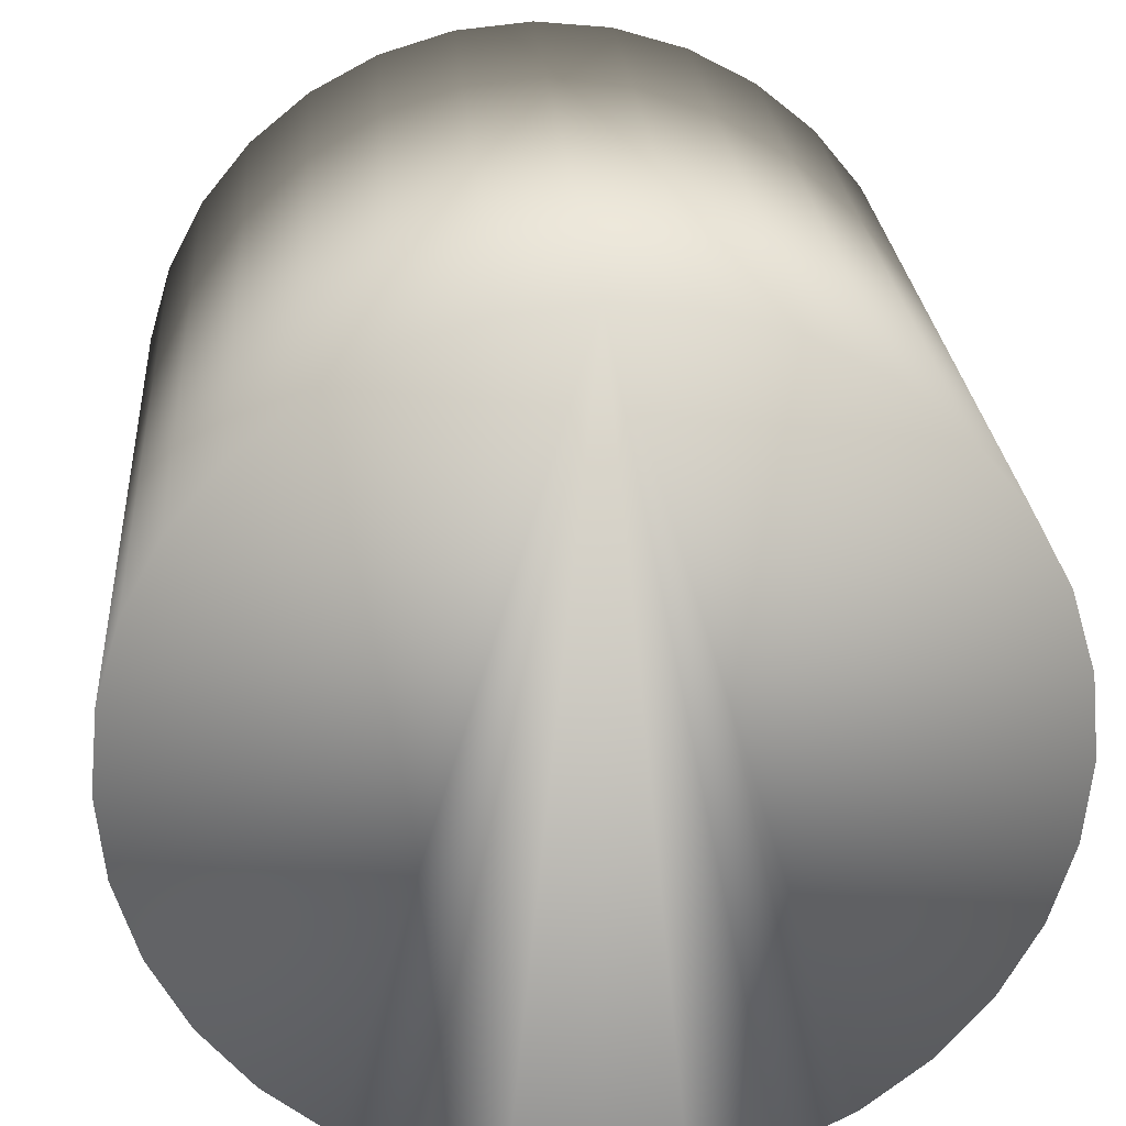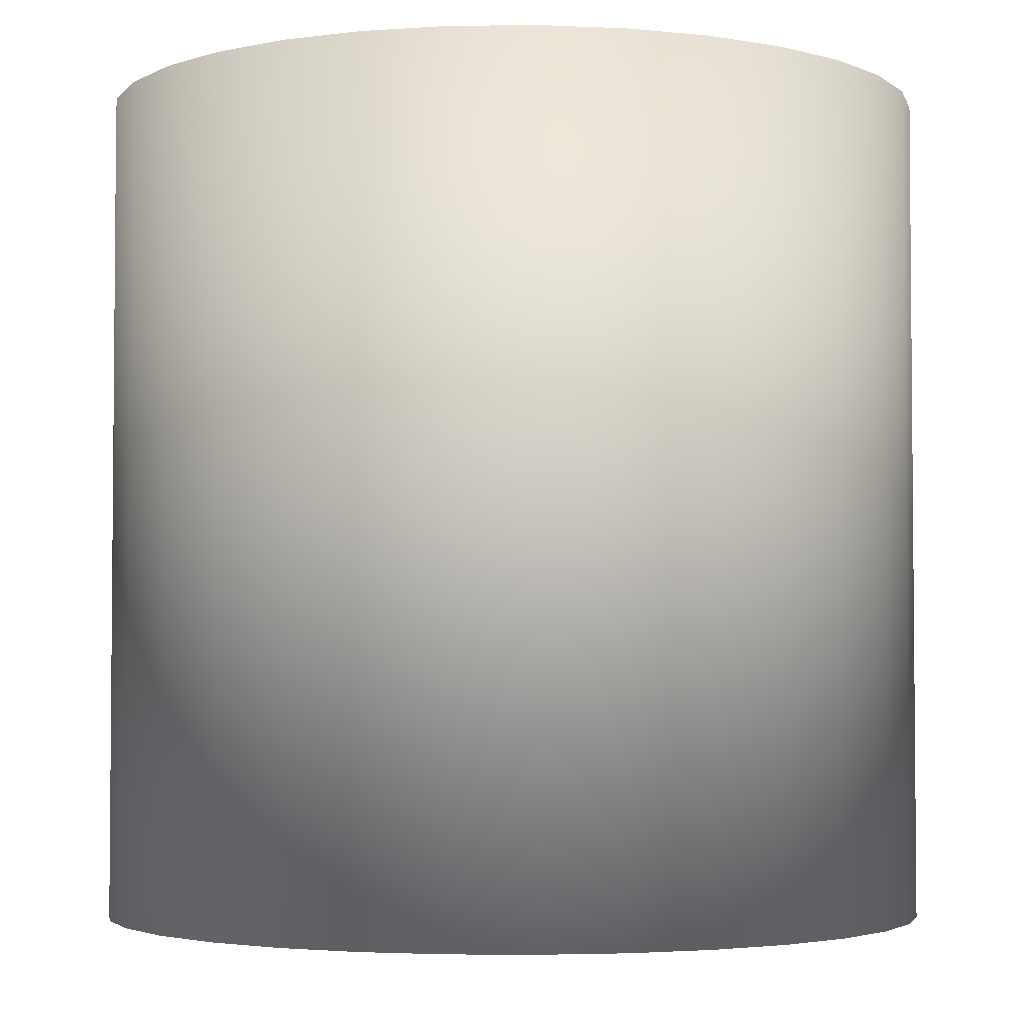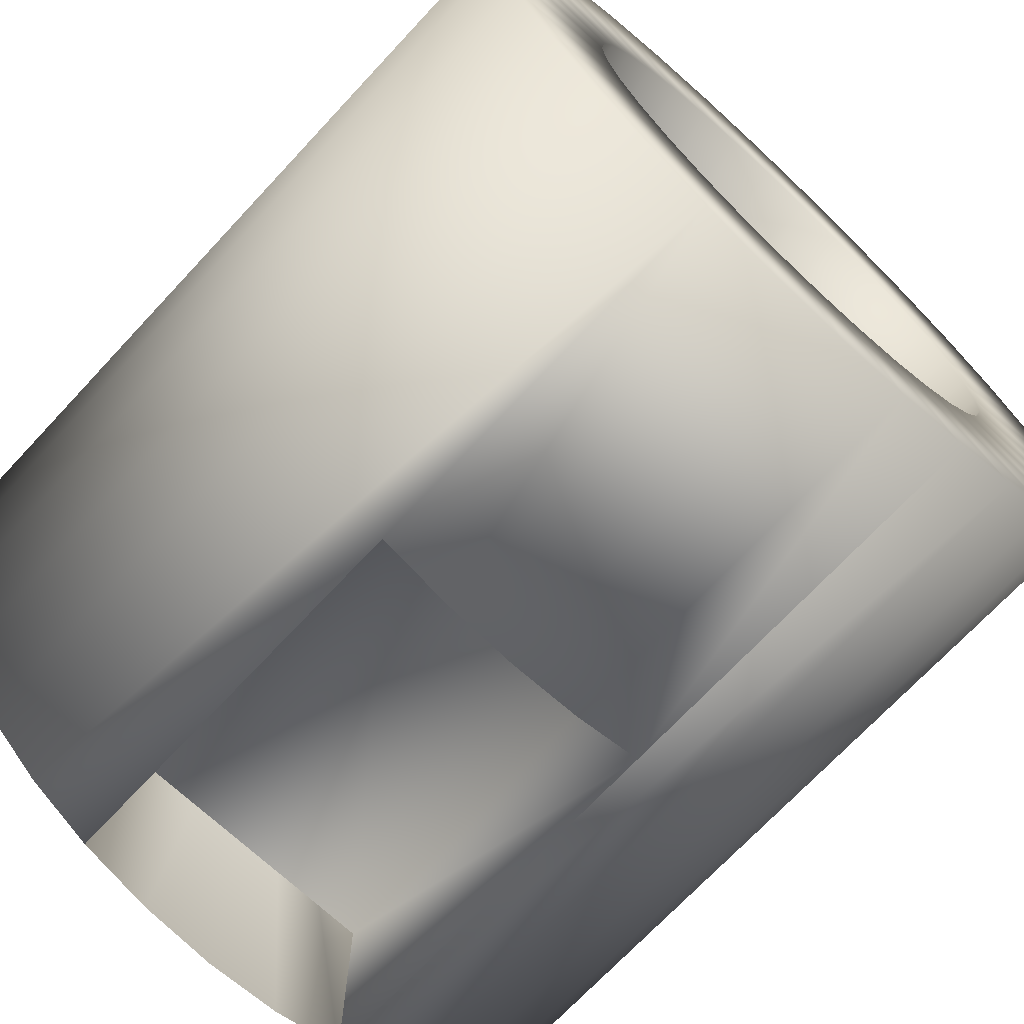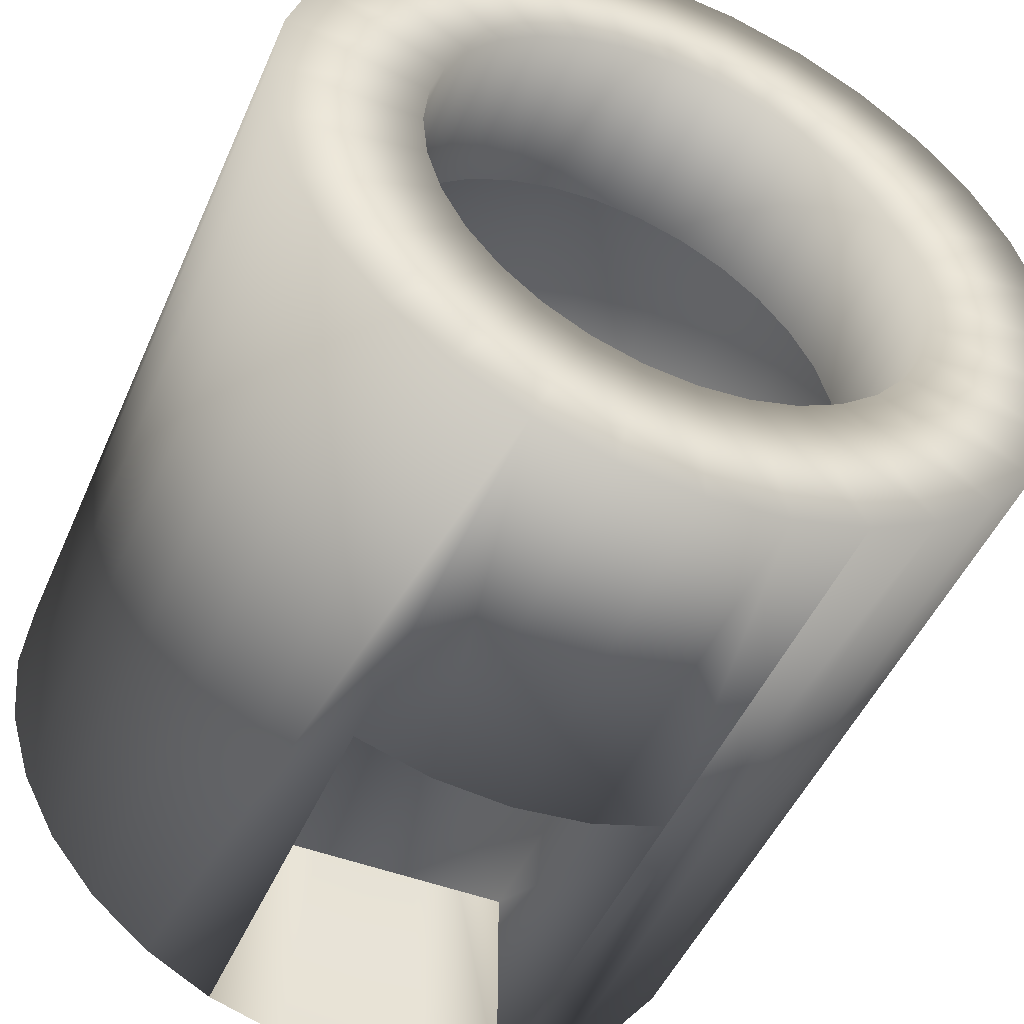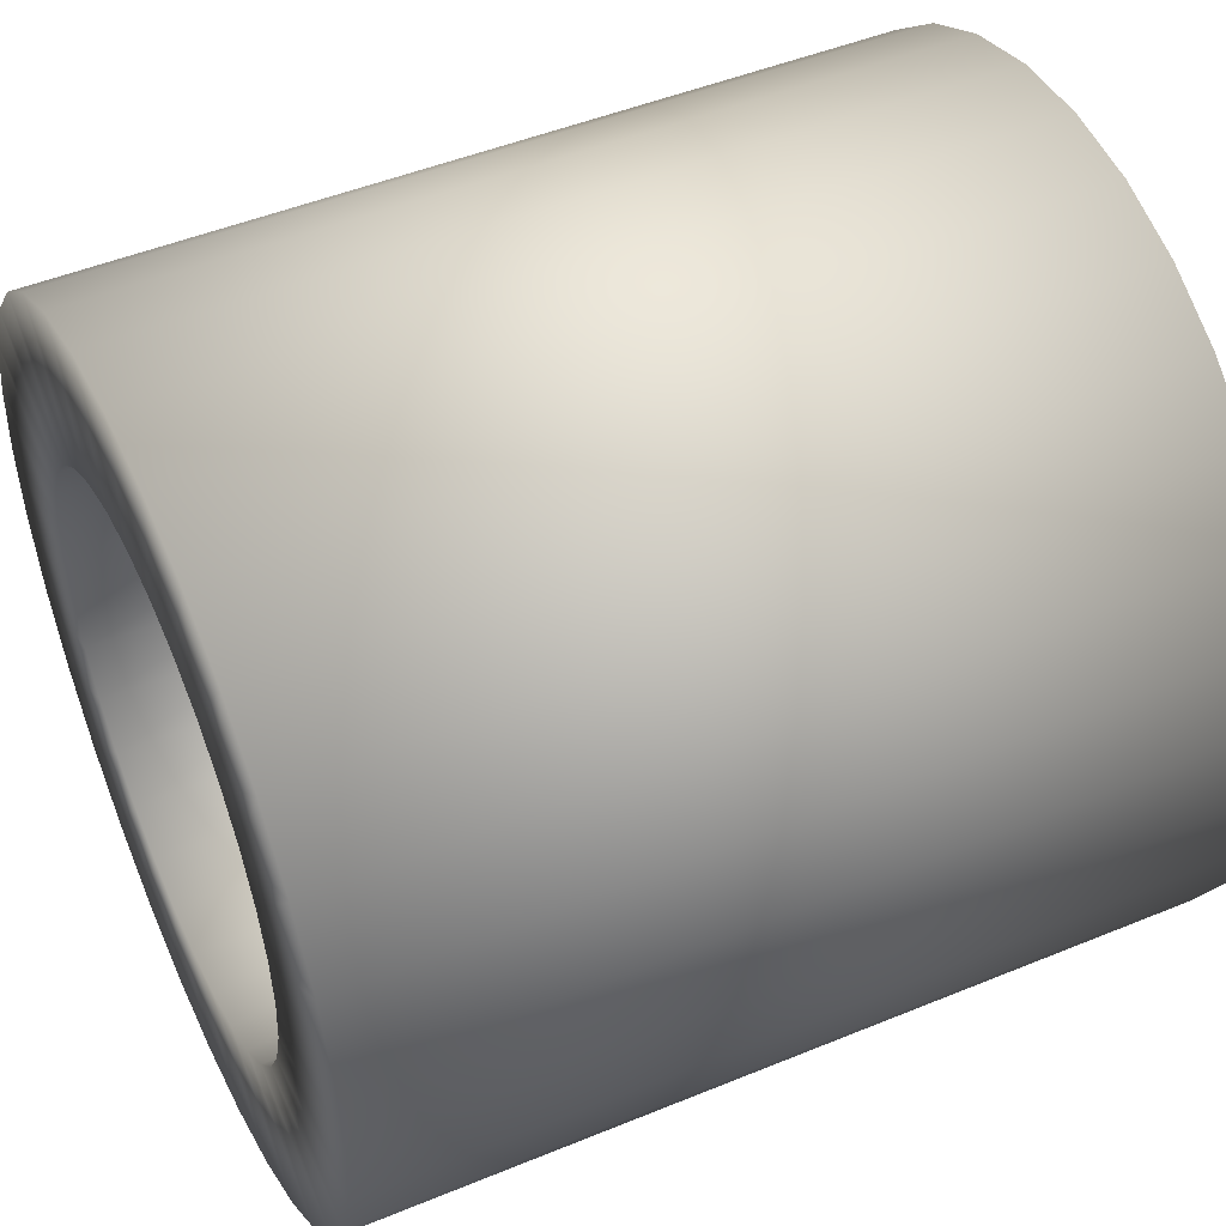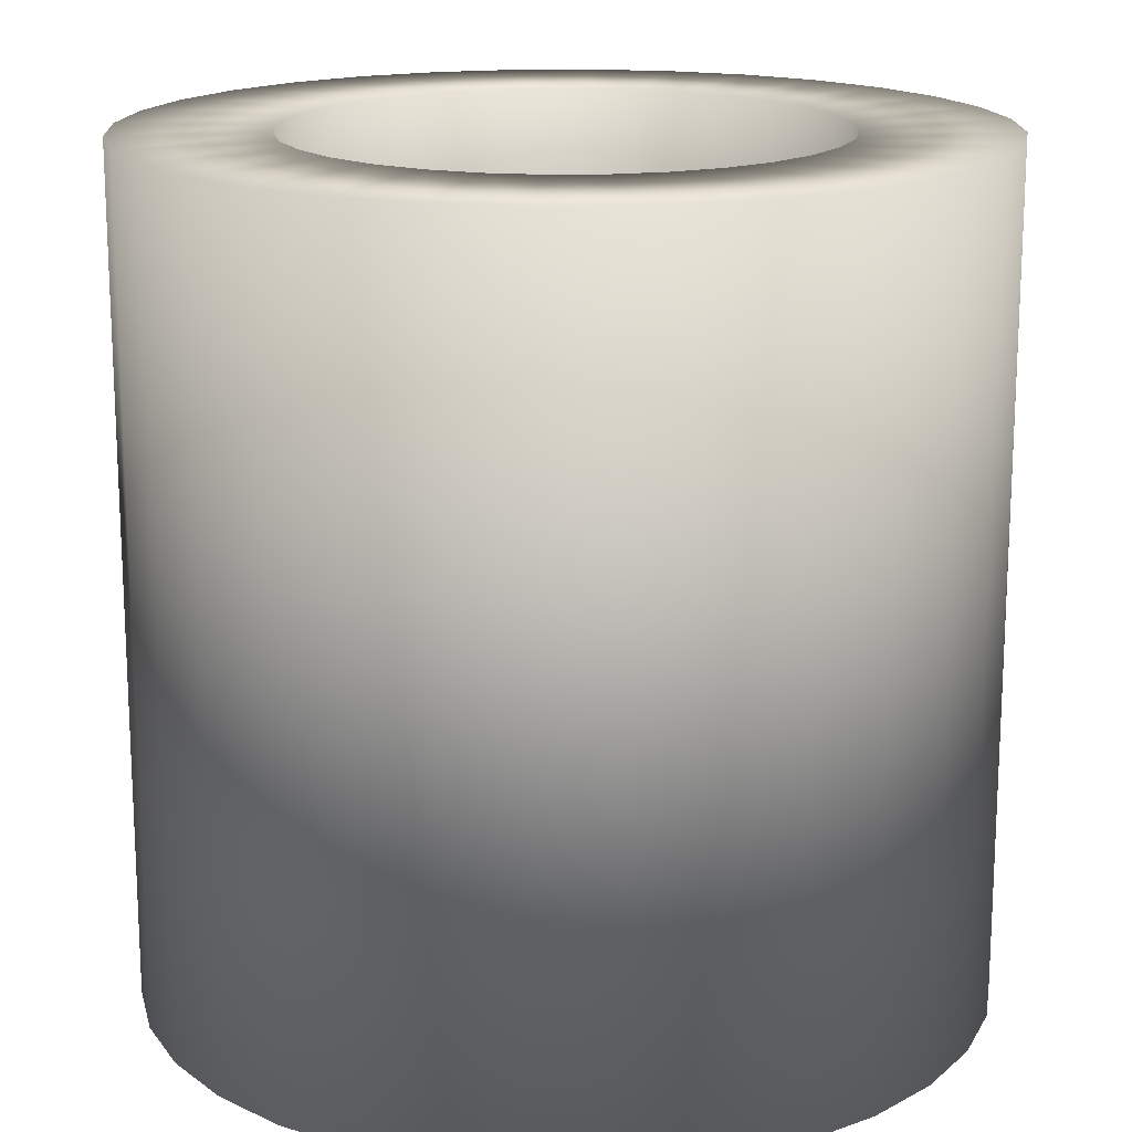
<metadata>
{"format":"obj","ext":"obj","renderer":"f3d","projection":"perspective","resolution":1024,"background":"white","views":[{"elev":25.3,"azim":175.8,"up":"+Y"},{"elev":-3.3,"azim":-127.0,"up":"+Z"},{"elev":-70.8,"azim":-43.0,"up":"+Y"},{"elev":-48.6,"azim":-23.0,"up":"+Y"},{"elev":48.0,"azim":65.2,"up":"+Y"},{"elev":16.8,"azim":105.0,"up":"+Z"}]}
</metadata>
<code>
o Home.001_Cylinder.002
v 0 1 -1
v 0 1 1
v -0.1951 0.9808 -1
v -0.1951 0.9808 1
v -0.3827 0.9239 -1
v -0.3827 0.9239 1
v -0.5556 0.8315 -1
v -0.5556 0.8315 1
v -0.7071 0.7071 -1
v -0.7071 0.7071 1
v -0.8315 0.5556 -1
v -0.8315 0.5556 1
v -0.9239 0.3827 -1
v -0.9239 0.3827 1
v -0.9808 0.1951 -1
v -0.9808 0.1951 1
v -1 0 -1
v -1 0 1
v -0.9808 -0.1951 -1
v -0.9808 -0.1951 1
v -0.9239 -0.3827 -1
v -0.9239 -0.3827 1
v -0.8315 -0.5556 -1
v -0.8315 -0.5556 1
v -0.7071 -0.7071 -1
v -0.7071 -0.7071 1
v -0.5556 -0.8315 -1
v -0.5556 -0.8315 1
v -0.3827 -0.9239 -1
v -0.3827 -0.9239 1
v -0.1951 -0.9808 -1
v -0.1951 -0.9808 1
v 0 -1 -1
v 0 -1 1
v 0.1951 -0.9808 -1
v 0.1951 -0.9808 1
v 0.3827 -0.9239 -1
v 0.3827 -0.9239 1
v 0.5556 -0.8315 -1
v 0.5556 -0.8315 1
v 0.7071 -0.7071 -1
v 0.7071 -0.7071 1
v 0.8315 -0.5556 -1
v 0.8315 -0.5556 1
v 0.9239 -0.3827 -1
v 0.9239 -0.3827 1
v 0.9808 -0.1951 -1
v 0.9808 -0.1951 1
v 1 1e-06 -1
v 1 1e-06 1
v 0.9808 0.1951 -1
v 0.9808 0.1951 1
v 0.9239 0.3827 -1
v 0.9239 0.3827 1
v 0.8315 0.5556 -1
v 0.8315 0.5556 1
v 0.7071 0.7071 -1
v 0.7071 0.7071 1
v 0.5556 0.8315 -1
v 0.5556 0.8315 1
v 0.3827 0.9239 -1
v 0.3827 0.9239 1
v 0.1951 0.9808 -1
v 0.1951 0.9808 1
v -1e-06 0.6396 1
v -0.1248 0.6273 1
v -0.2448 0.5909 1
v -0.3553 0.5318 1
v -0.4523 0.4523 1
v -0.5318 0.3553 1
v -0.5909 0.2448 1
v -0.6273 0.1248 1
v -0.6396 0 1
v -0.6273 -0.1248 1
v -0.5909 -0.2448 1
v -0.5318 -0.3553 1
v -0.4523 -0.4523 1
v -0.3553 -0.5318 1
v -0.2448 -0.5909 1
v -0.1248 -0.6273 1
v -1e-06 -0.6396 1
v 0.1248 -0.6273 1
v 0.2448 -0.5909 1
v 0.3553 -0.5318 1
v 0.4523 -0.4523 1
v 0.5318 -0.3553 1
v 0.5909 -0.2448 1
v 0.6273 -0.1248 1
v 0.6396 1e-06 1
v 0.6273 0.1248 1
v 0.5909 0.2448 1
v 0.5318 0.3553 1
v 0.4523 0.4523 1
v 0.3553 0.5318 1
v 0.2448 0.5909 1
v 0.1248 0.6273 1
v -1e-06 0.6396 0.5513
v -0.1248 0.6273 0.5513
v -0.2448 0.5909 0.5513
v -0.3553 0.5318 0.5513
v -0.4523 0.4523 0.5513
v -0.5318 0.3553 0.5513
v -0.5909 0.2448 0.5513
v -0.6273 0.1248 0.5513
v -0.6396 0 0.5513
v -0.6273 -0.1248 0.5513
v -0.5909 -0.2448 0.5513
v -0.5318 -0.3553 0.5513
v -0.4523 -0.4523 0.5513
v -0.3553 -0.5318 0.5513
v -0.2448 -0.5909 0.5513
v -0.1248 -0.6273 0.5513
v -1e-06 -0.6396 0.5513
v 0.1248 -0.6273 0.5513
v 0.2448 -0.5909 0.5513
v 0.3553 -0.5318 0.5513
v 0.4523 -0.4523 0.5513
v 0.5318 -0.3553 0.5513
v 0.5909 -0.2448 0.5513
v 0.6273 -0.1248 0.5513
v 0.6396 1e-06 0.5513
v 0.6273 0.1248 0.5513
v 0.5909 0.2448 0.5513
v 0.5318 0.3553 0.5513
v 0.4523 0.4523 0.5513
v 0.3553 0.5318 0.5513
v 0.2448 0.5909 0.5513
v 0.1248 0.6273 0.5513
v -0.3827 -0.9239 0
v -0.1951 -0.9808 0
v 0 -1 0
v 0.1951 -0.9808 0
v 0.3827 -0.9239 0
v -0.3796 -0.3678 -1
v 0.3858 -0.3678 -1
v -0.3796 -0.3678 -0
v -0.192 -0.4247 -0
v 0.003098 -0.4439 -0
v 0.1982 -0.4247 -0
v 0.3858 -0.3678 -0
f 1 2 4 3
f 3 4 6 5
f 5 6 8 7
f 7 8 10 9
f 9 10 12 11
f 11 12 14 13
f 13 14 16 15
f 15 16 18 17
f 17 18 20 19
f 19 20 22 21
f 21 22 24 23
f 23 24 26 25
f 25 26 28 27
f 27 28 30 129 29
f 37 133 38 40 39
f 39 40 42 41
f 41 42 44 43
f 43 44 46 45
f 45 46 48 47
f 47 48 50 49
f 49 50 52 51
f 51 52 54 53
f 53 54 56 55
f 55 56 58 57
f 57 58 60 59
f 59 60 62 61
f 58 56 92 93
f 61 62 64 63
f 63 64 2 1
f 1 3 5 7 9 11 13 15 17 19 21 23 25 27 29 31 33 35 37 39 41 43 45 47 49 51 53 55 57 59 61 63
f 80 79 111 112
f 14 12 70 71
f 32 30 79 80
f 50 48 88 89
f 6 4 66 67
f 24 22 75 76
f 42 40 84 85
f 60 58 93 94
f 16 14 71 72
f 34 32 80 81
f 52 50 89 90
f 8 6 67 68
f 26 24 76 77
f 44 42 85 86
f 62 60 94 95
f 18 16 72 73
f 36 34 81 82
f 54 52 90 91
f 10 8 68 69
f 28 26 77 78
f 46 44 86 87
f 64 62 95 96
f 20 18 73 74
f 38 36 82 83
f 56 54 91 92
f 12 10 69 70
f 30 28 78 79
f 48 46 87 88
f 4 2 65 66
f 2 64 96 65
f 22 20 74 75
f 40 38 83 84
f 67 66 98 99
f 94 93 125 126
f 81 80 112 113
f 68 67 99 100
f 95 94 126 127
f 82 81 113 114
f 69 68 100 101
f 96 95 127 128
f 83 82 114 115
f 70 69 101 102
f 65 96 128 97
f 84 83 115 116
f 71 70 102 103
f 85 84 116 117
f 72 71 103 104
f 86 85 117 118
f 73 72 104 105
f 87 86 118 119
f 74 73 105 106
f 88 87 119 120
f 75 74 106 107
f 89 88 120 121
f 76 75 107 108
f 90 89 121 122
f 77 76 108 109
f 91 90 122 123
f 78 77 109 110
f 92 91 123 124
f 79 78 110 111
f 66 65 97 98
f 93 92 124 125
f 131 130 32 34
f 132 131 34 36
f 133 132 36 38
f 130 129 30 32
f 130 131 138 137
f 129 130 137 136
f 29 129 136 134
f 133 37 135 140
f 131 132 139 138
f 132 133 140 139
f 136 137 138 139 140 135 134

</code>
